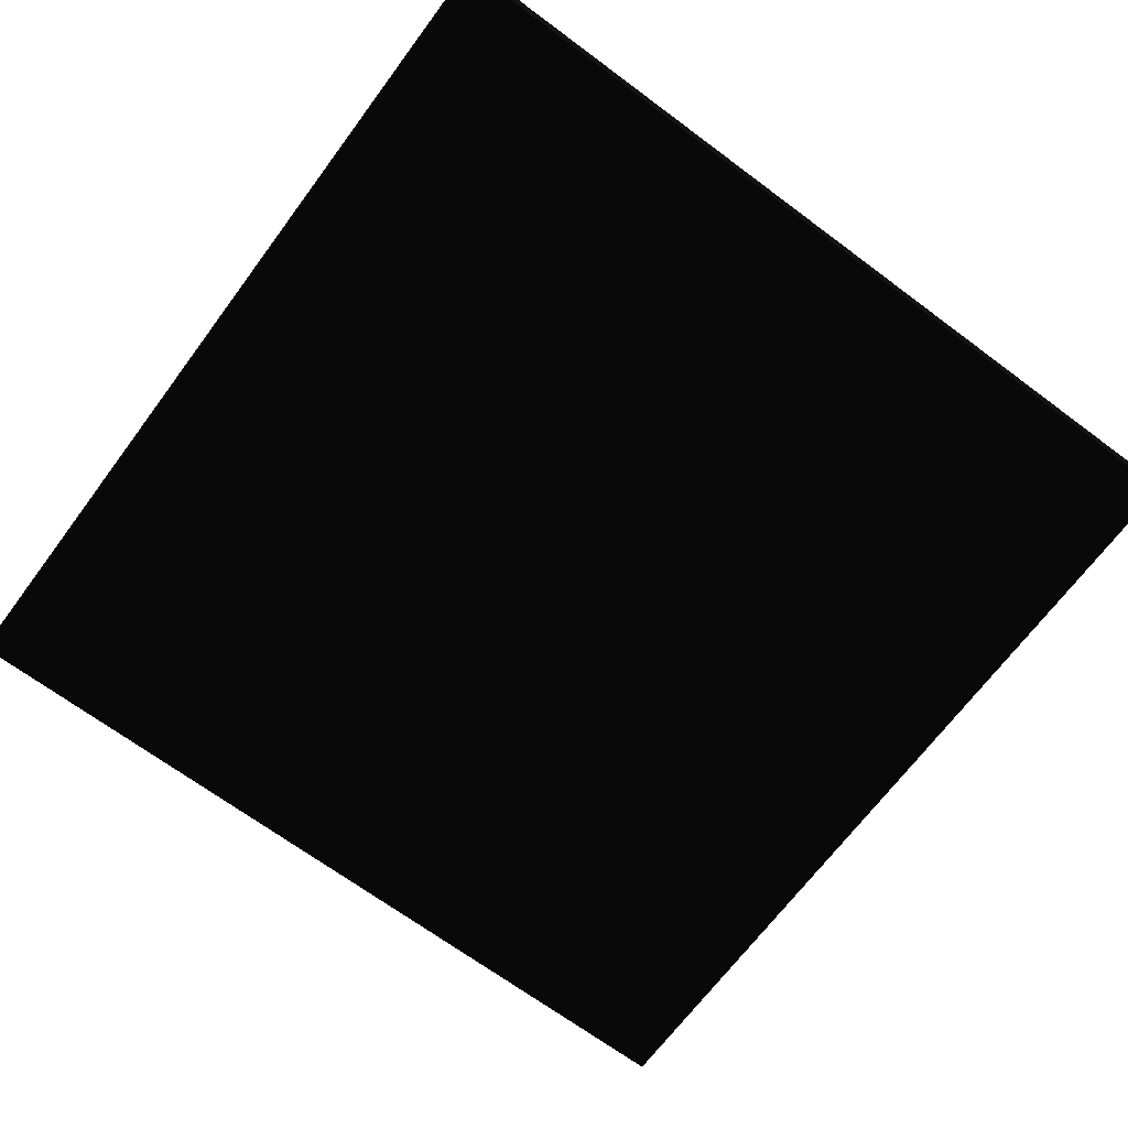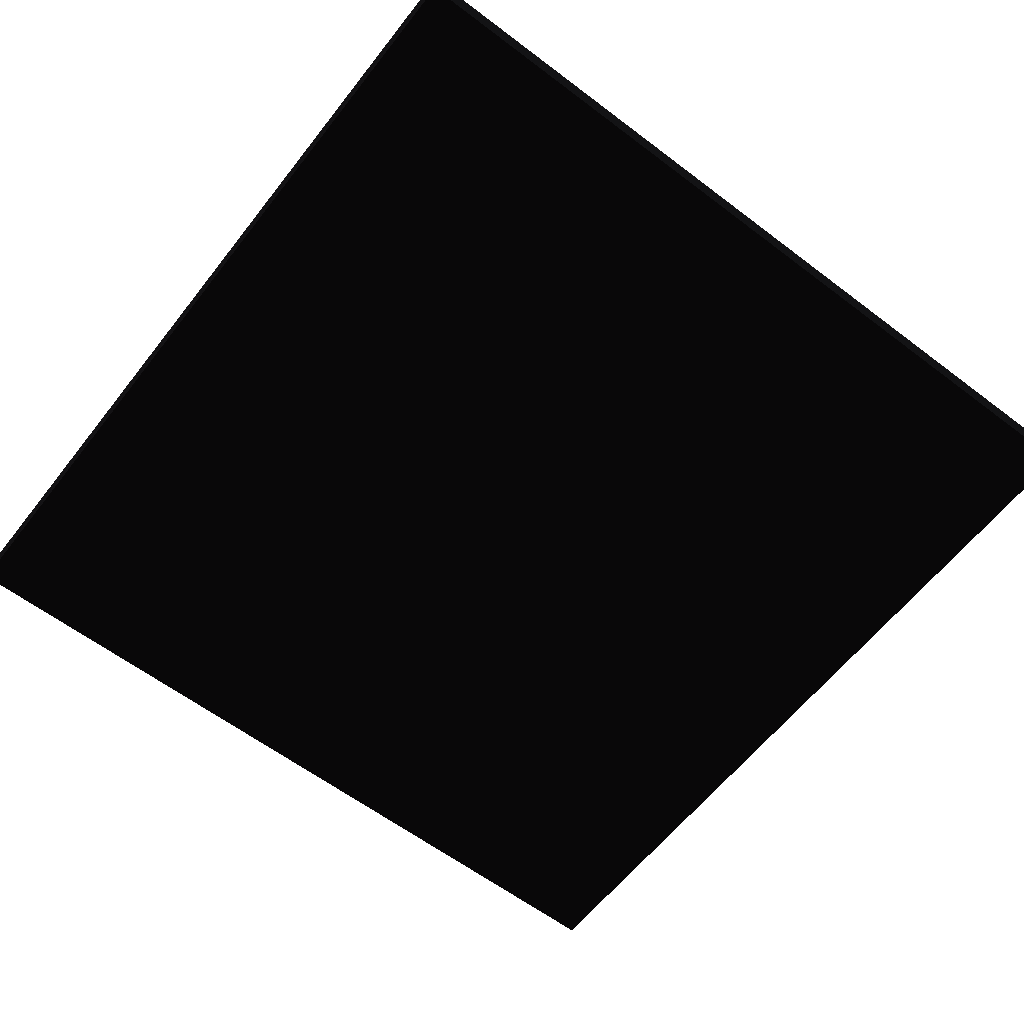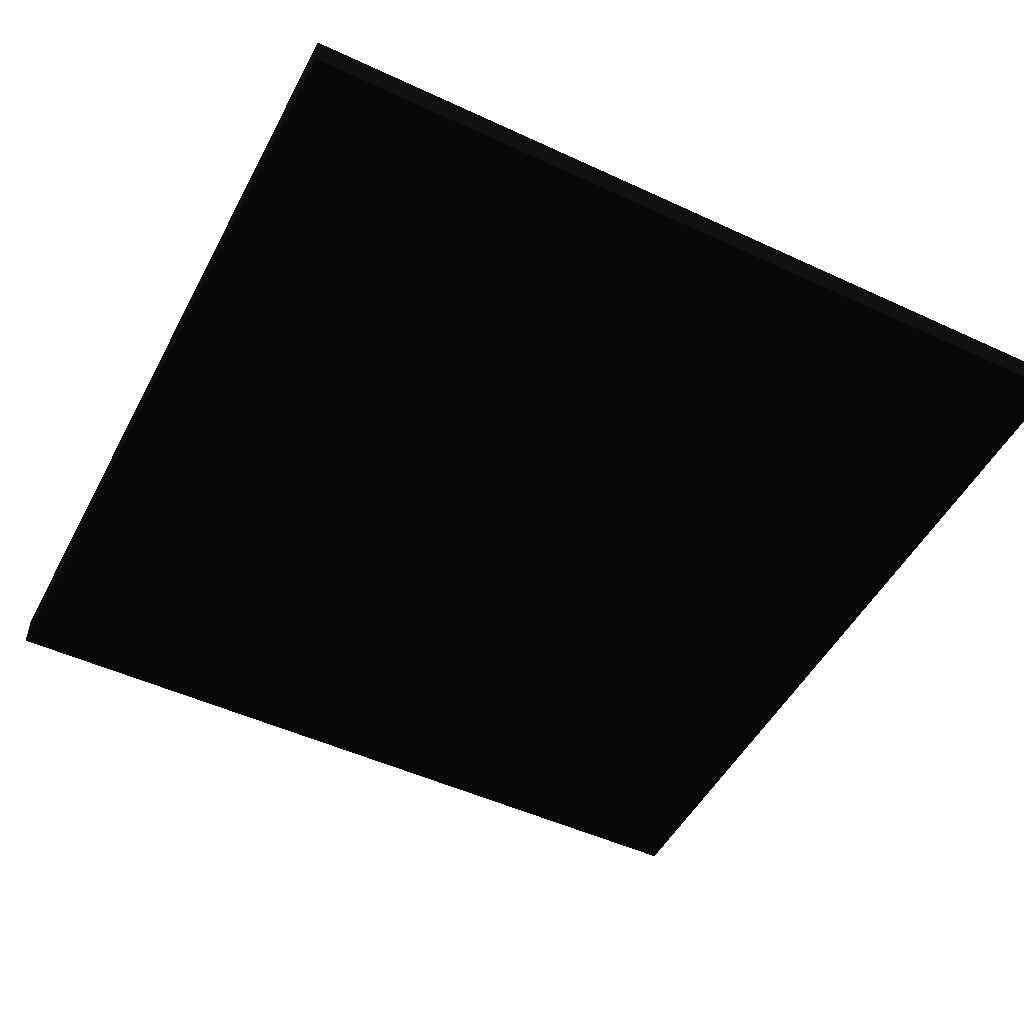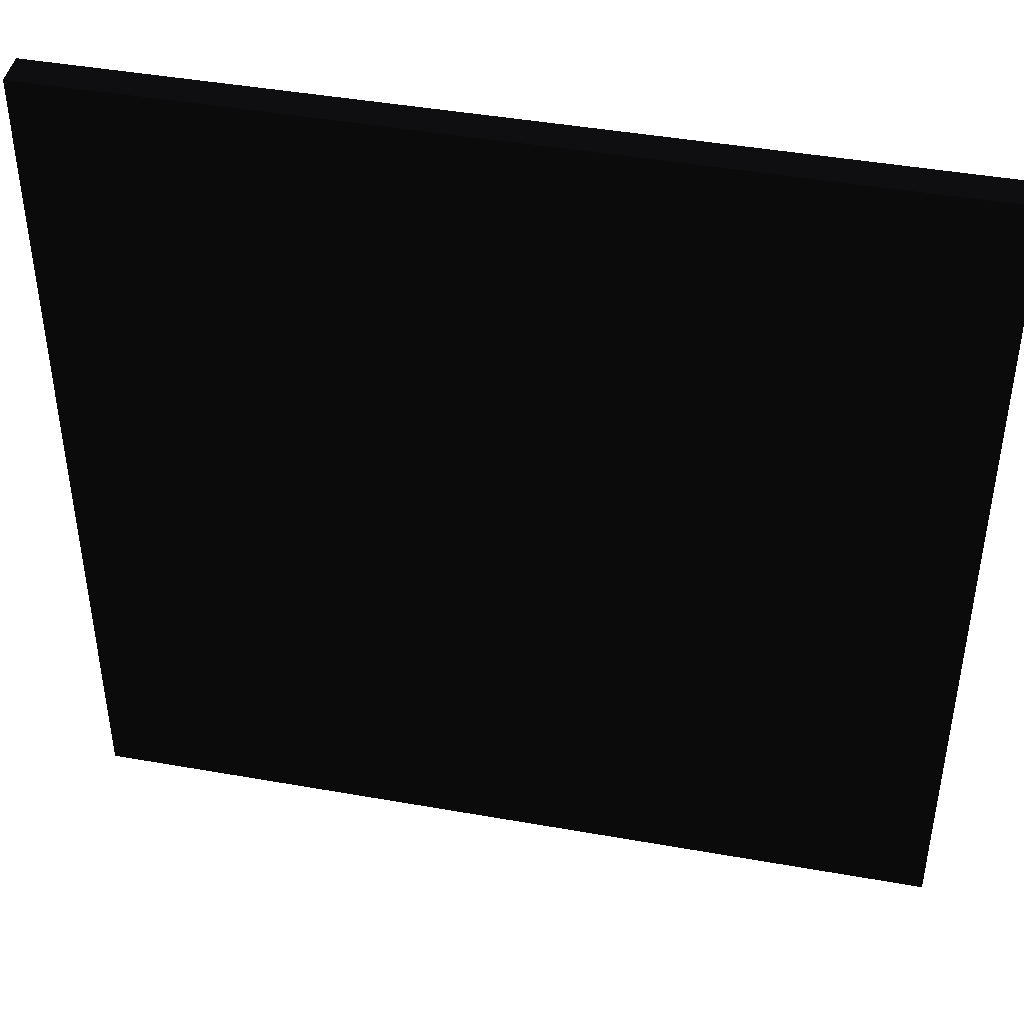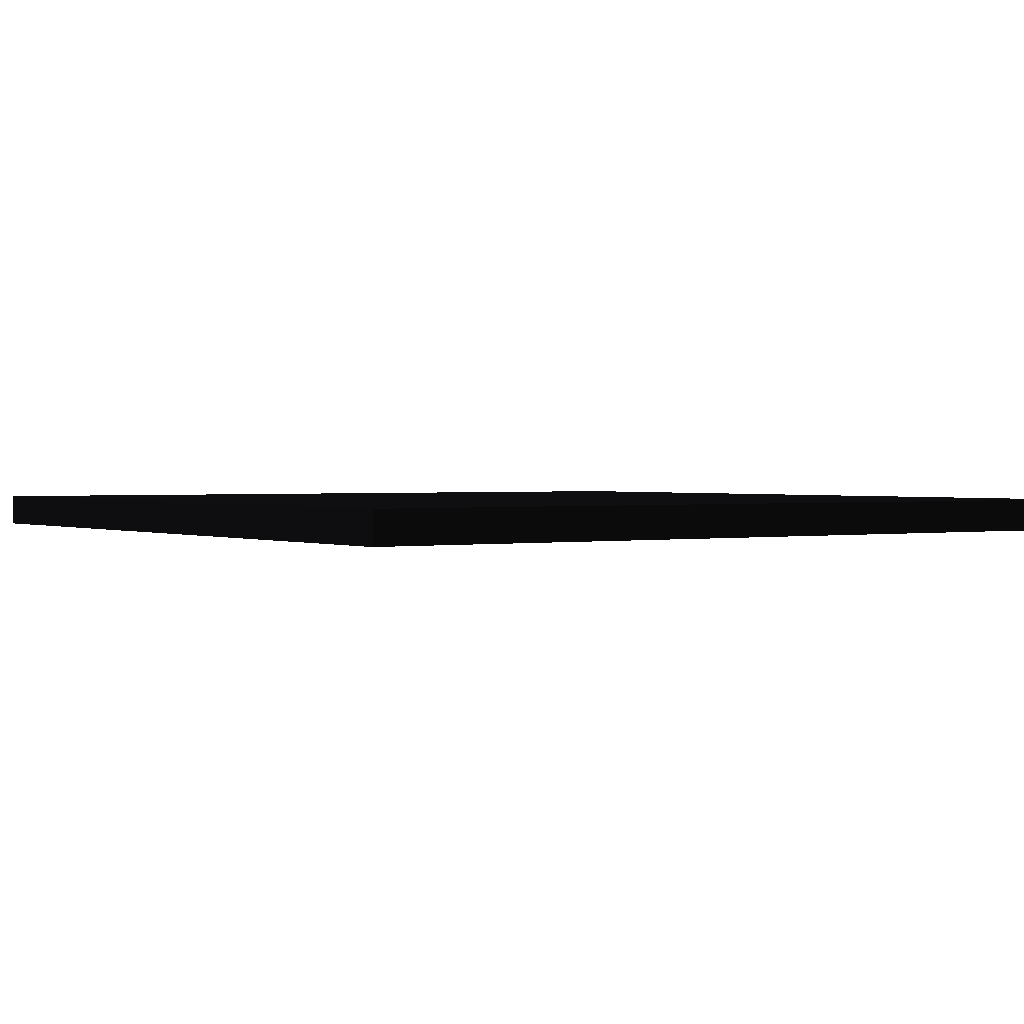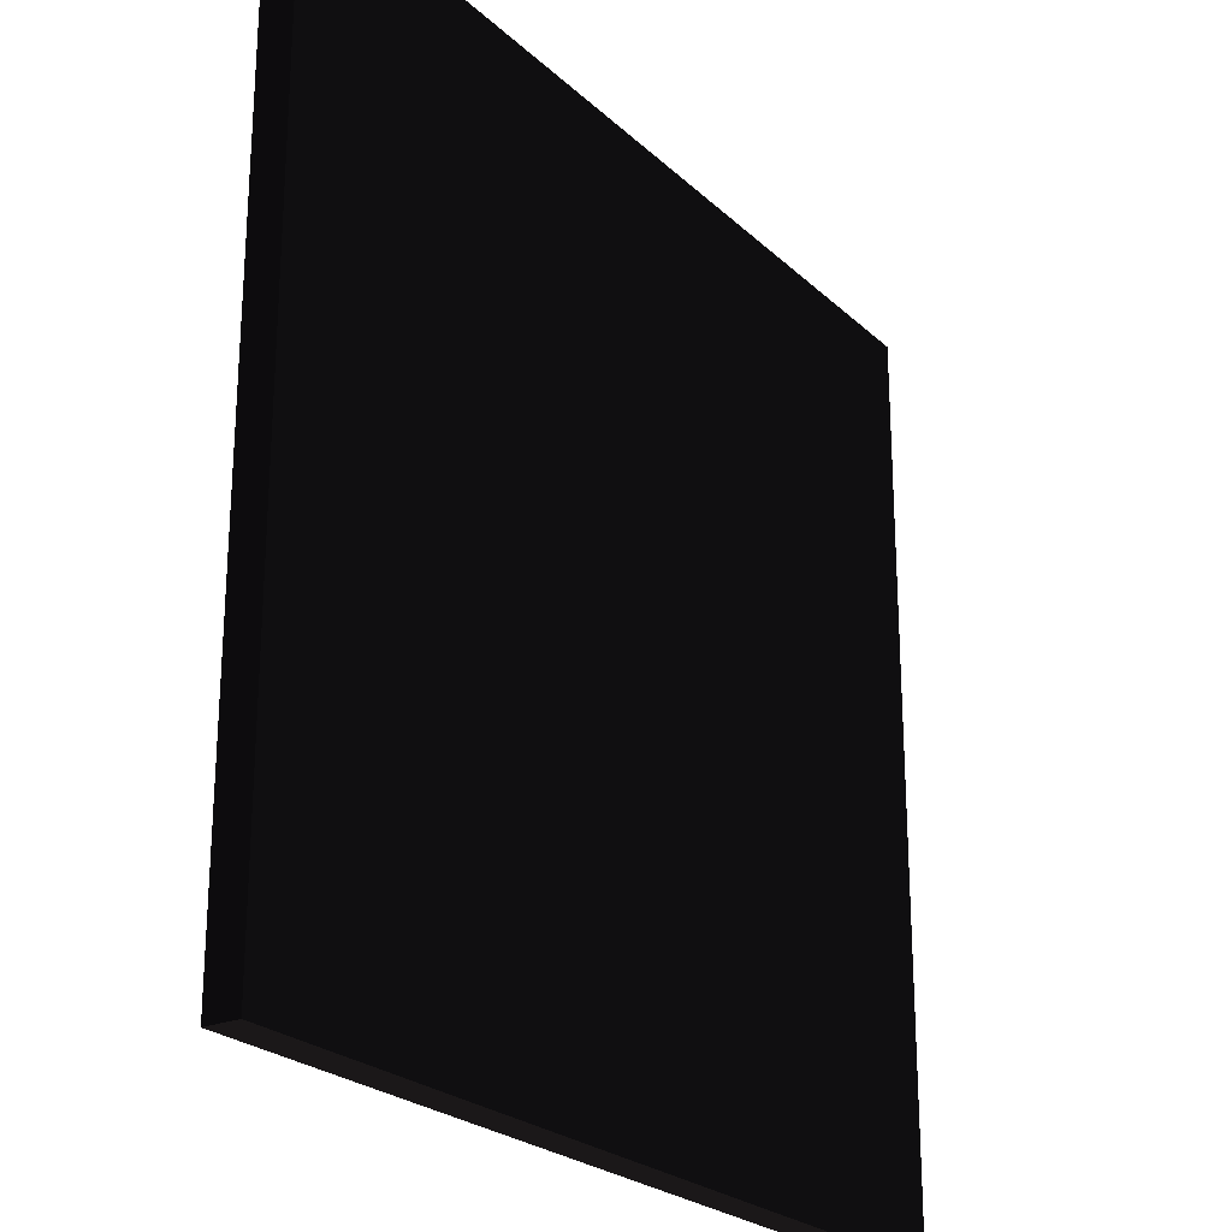
<metadata>
{"format":"obj","ext":"obj","renderer":"f3d","projection":"perspective","resolution":1024,"background":"white","views":[{"elev":-68.3,"azim":143.3,"up":"+Z"},{"elev":-60.5,"azim":142.2,"up":"+Z"},{"elev":-49.7,"azim":62.9,"up":"+Z"},{"elev":43.8,"azim":11.8,"up":"+Y"},{"elev":1.3,"azim":56.2,"up":"+Z"},{"elev":-24.0,"azim":-56.0,"up":"+Y"}]}
</metadata>
<code>
v 2.348 0.115 0.08862 0.2667 0.251 0.2745 #0
v 2.348 4.811 0.08862 0.2667 0.251 0.2745 #0
v -2.348 4.811 0.08862 0.2667 0.251 0.2745 #0
v -2.348 4.811 0.08862 0.2667 0.251 0.2745 #0
v -2.348 0.115 0.08862 0.2667 0.251 0.2745 #0
v 2.348 0.115 0.08862 0.2667 0.251 0.2745 #0
v 2.348 0.115 -0.08862 0.2667 0.251 0.2745 #0
v -2.348 0.115 -0.08862 0.2667 0.251 0.2745 #0
v -2.348 4.811 -0.08862 0.2667 0.251 0.2745 #0
v -2.348 4.811 -0.08862 0.2667 0.251 0.2745 #0
v 2.348 4.811 -0.08862 0.2667 0.251 0.2745 #0
v 2.348 0.115 -0.08862 0.2667 0.251 0.2745 #0
v 2.348 0.115 0.08862 0.2667 0.251 0.2745 #0
v -2.348 0.115 0.08862 0.2667 0.251 0.2745 #0
v -2.348 0.115 -0.08862 0.2667 0.251 0.2745 #0
v -2.348 0.115 -0.08862 0.2667 0.251 0.2745 #0
v 2.348 0.115 -0.08862 0.2667 0.251 0.2745 #0
v 2.348 0.115 0.08862 0.2667 0.251 0.2745 #0
v -2.348 0.115 0.08862 0.2667 0.251 0.2745 #0
v -2.348 4.811 0.08862 0.2667 0.251 0.2745 #0
v -2.348 4.811 -0.08862 0.2667 0.251 0.2745 #0
v -2.348 4.811 -0.08862 0.2667 0.251 0.2745 #0
v -2.348 0.115 -0.08862 0.2667 0.251 0.2745 #0
v -2.348 0.115 0.08862 0.2667 0.251 0.2745 #0
v -2.348 4.811 0.08862 0.2667 0.251 0.2745 #0
v 2.348 4.811 0.08862 0.2667 0.251 0.2745 #0
v 2.348 4.811 -0.08862 0.2667 0.251 0.2745 #0
v 2.348 4.811 -0.08862 0.2667 0.251 0.2745 #0
v -2.348 4.811 -0.08862 0.2667 0.251 0.2745 #0
v -2.348 4.811 0.08862 0.2667 0.251 0.2745 #0
v 2.348 4.811 0.08862 0.2667 0.251 0.2745 #0
v 2.348 0.115 0.08862 0.2667 0.251 0.2745 #0
v 2.348 0.115 -0.08862 0.2667 0.251 0.2745 #0
v 2.348 0.115 -0.08862 0.2667 0.251 0.2745 #0
v 2.348 4.811 -0.08862 0.2667 0.251 0.2745 #0
v 2.348 4.811 0.08862 0.2667 0.251 0.2745 #0
f 1 2 3
f 4 5 6
f 7 8 9
f 10 11 12
f 13 14 15
f 16 17 18
f 19 20 21
f 22 23 24
f 25 26 27
f 28 29 30
f 31 32 33
f 34 35 36

</code>
